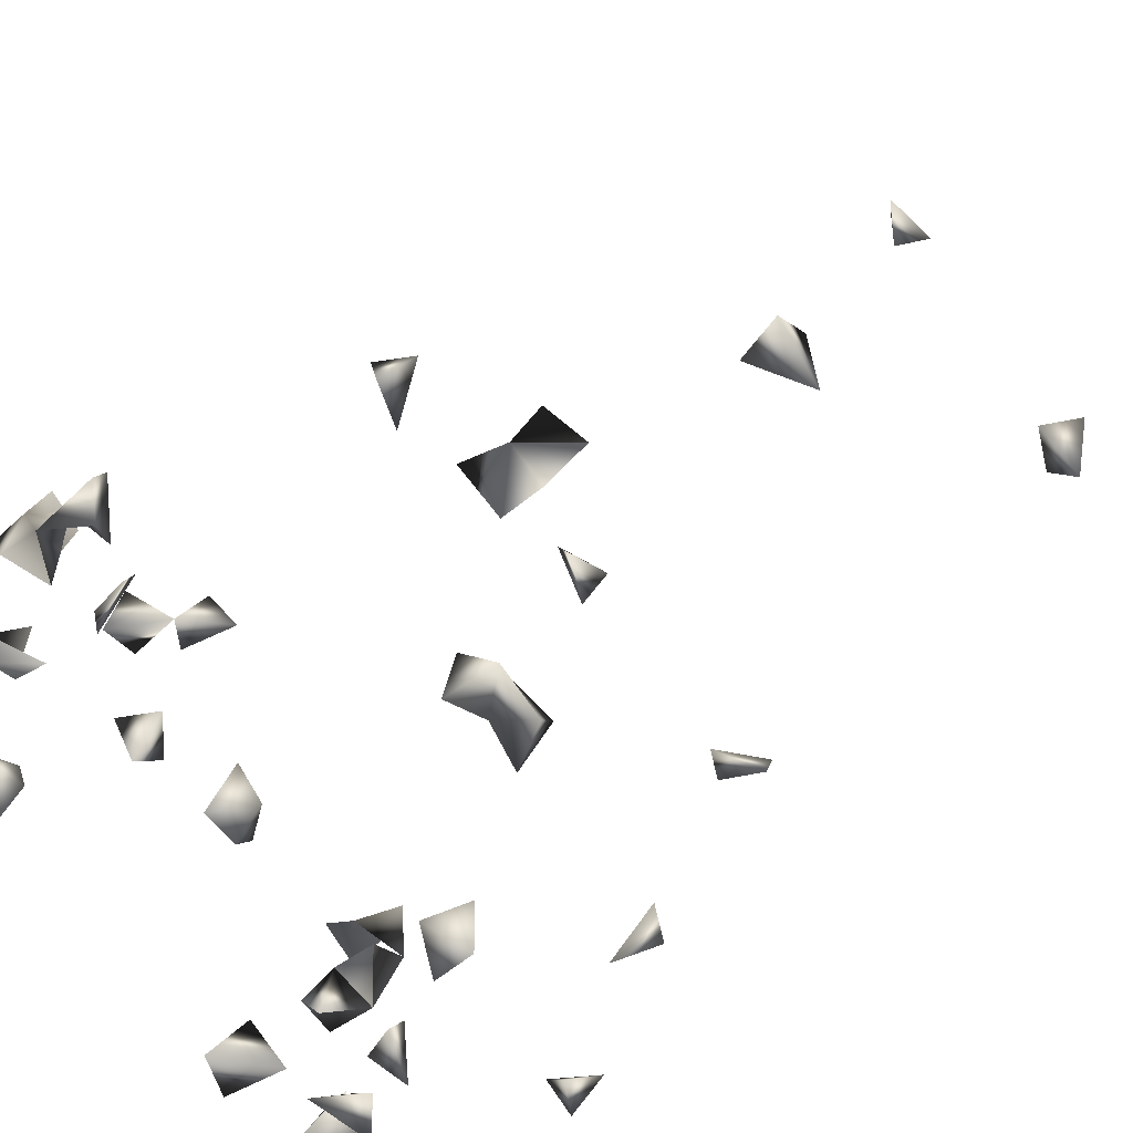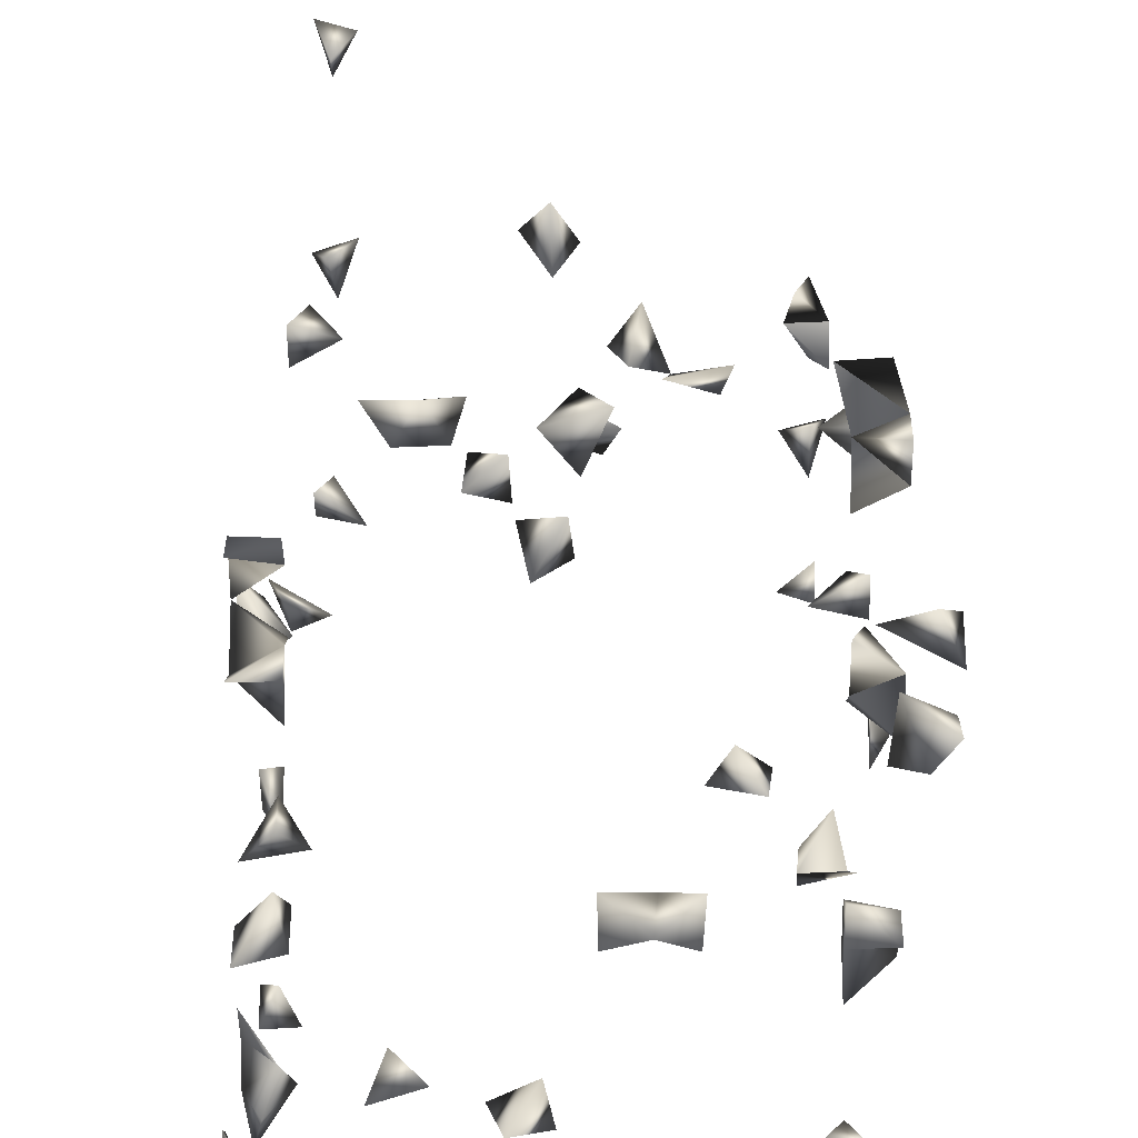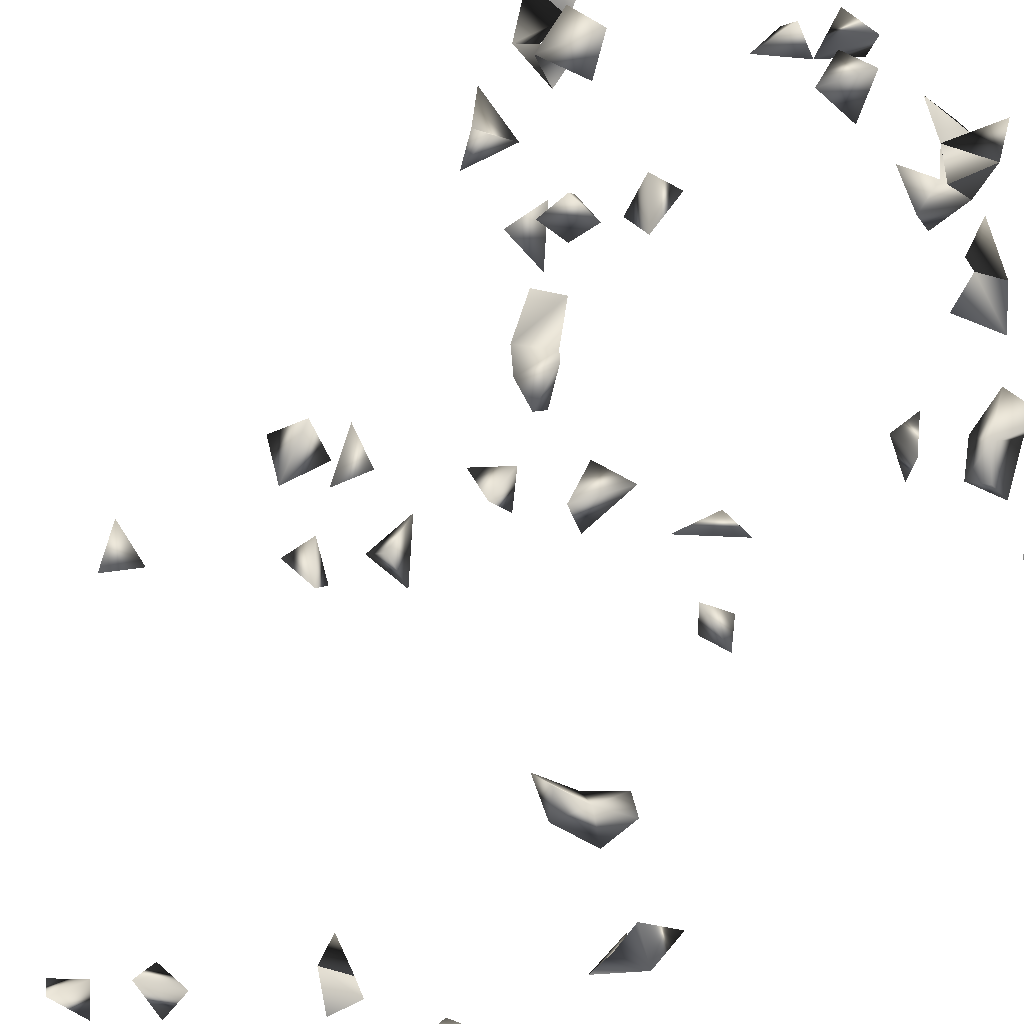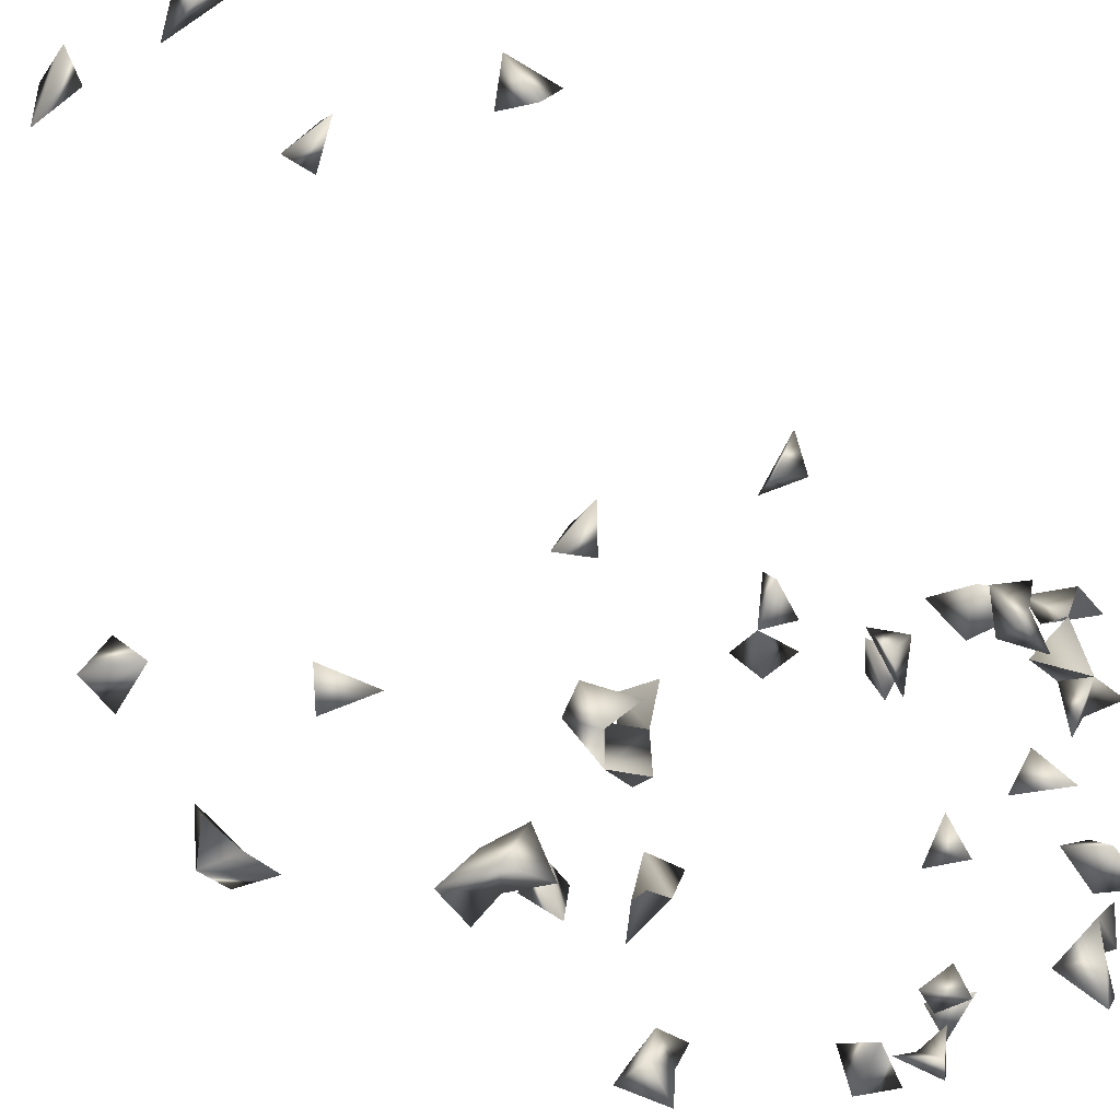
<metadata>
{"format":"obj","ext":"obj","renderer":"f3d","projection":"perspective","resolution":1024,"background":"white","views":[{"elev":-61.1,"azim":131.1,"up":"+Z"},{"elev":17.8,"azim":0.1,"up":"+Z"},{"elev":-41.6,"azim":-31.3,"up":"+Z"},{"elev":-45.5,"azim":-142.7,"up":"+Z"}]}
</metadata>
<code>
v 0.04686 -0.4299 0.3149
v 0.2158 -0.9032 0.2655
v 0.2002 -0.9368 0.278
v 0.2158 -0.9044 -0.2256
v -0.1841 -0.8443 -0.2473
v -0.1997 -0.8246 -0.2205
v 0.1672 -0.4523 0.2824
v 0.1794 -0.8865 -0.2447
v 0.2002 -0.8646 -0.2107
v -0.2116 -0.8136 -0.2525
v 0.2056 -0.4435 0.2824
v 0.2156 0.6842 -0.2525
v 0.2158 0.7401 -0.2482
v 0.1826 0.7182 -0.2525
v -0.2152 0.6328 0.281
v 0.05861 -0.4953 0.2824
v 0.2158 -0.4966 0.2431
v 0.1048 -0.4619 0.2824
v 0.2158 -0.3833 0.2139
v 0.1794 -0.4531 0.2328
v 0.02515 -0.4173 0.2824
v 0.03782 -0.4658 0.2824
v 0.1794 -0.4985 0.1129
v -0.1783 0.6275 0.272
v -0.1281 -0.5433 0.2824
v -0.08987 -0.5433 0.2824
v 0.02862 -0.5463 0.2788
v 0.008242 -0.5411 0.2327
v -0.06255 -0.4975 0.272
v 0.006865 -0.5143 0.2824
v -0.2071 -0.4663 -0.2525
v -0.2152 -0.627 -0.2249
v -0.1718 -0.8008 -0.2525
v 0.1794 -0.4794 0.0687
v 0.2158 -0.4745 0.08182
v 0.2158 -0.4587 0.2498
v 0.1898 -0.4572 0.1084
v 0.1794 -0.4454 0.05337
v 0.09498 -0.4945 0.272
v 0.2002 -0.3863 0.2492
v 0.1599 -0.4191 0.2292
v 0.2109 0.03704 -0.2525
v 0.2158 -0.004739 -0.2375
v -0.1997 0.5939 0.254
v -0.2152 -0.2818 -0.2463
v -0.2152 -0.2515 -0.2248
v -0.1031 -0.5089 0.272
v -0.07127 -0.5411 0.2531
v -0.01892 -0.5359 0.2627
v 0.2158 -0.8717 -0.2446
v 0.162 -0.5411 -0.2144
v 0.1891 -0.4035 0.2005
v 0.1675 -0.9145 0.2616
v 0.2158 -0.9356 0.2431
v 0.1785 -0.8709 0.1641
v 0.2002 -0.9035 0.1712
v 0.2158 -0.9317 0.2022
v -0.1858 -0.2627 -0.2525
v 0.1835 -0.8865 0.2134
v 0.2158 -0.8866 0.1997
v 0.2158 -0.4662 0.03055
v 0.06529 -0.4461 0.272
v 0.2002 -0.4228 0.2299
v 0.2158 -0.5244 -0.2497
v 0.168 -0.5153 -0.2525
v 0.2158 -0.4478 -0.1231
v 0.1794 -0.4546 -0.08025
v 0.1794 -0.4786 -0.1056
v 0.1794 -0.4443 -0.1185
v 0.2002 -0.3731 0.01917
v 0.2002 -0.3329 0.02671
v 0.1794 -0.4985 -0.06634
v -0.1997 0.6277 0.2324
v -0.1087 -0.5411 0.2515
v 0.1905 -0.8456 -0.2525
v 0.2002 0.5664 0.07565
v -0.0002717 -0.1075 0.07323
v -0.1789 -0.4915 0.1065
v -0.1789 -0.5252 0.09404
v -0.1789 -0.4738 0.1542
v 0.02158 -0.1234 -0.2525
v 0.2158 -0.4403 0.1998
v 0.1794 -0.5108 -0.2115
v 0.2158 -0.5092 -0.09182
v -0.1997 -0.292 -0.209
v -0.2152 -0.4549 -0.2154
v -0.2152 -0.4414 -0.05968
v -0.1789 -0.4696 -0.0786
v -0.2152 -0.4849 -0.08748
v 0.2158 0.7089 -0.2208
v -0.1789 -0.5051 0.182
v -0.2152 -0.4738 0.1734
v 0.178 0.5313 0.04423
v 0.1862 0.5157 0.07482
v 0.2158 0.5299 0.04621
v 0.2158 -0.8469 0.1687
v -0.1789 -0.4503 0.09787
v -0.1893 -0.4314 0.1452
v -0.1997 -0.2327 -0.1214
v -0.1372 -0.3981 -0.2525
v -0.2152 -0.5966 -0.1817
v -0.2152 -0.6277 -0.1661
v 0.1749 0.5313 -0.04873
v 0.2002 0.5058 -0.03815
v 0.1794 -0.4571 0.1831
v 0.1565 0.1841 -0.2473
v 0.1794 -0.4758 -0.146
v 0.2158 -0.4729 -0.08056
v 0.2158 -0.328 -0.01284
v 0.2002 -0.3653 -0.0237
v -0.1681 -0.4191 -0.05955
v -0.1204 -0.4035 -0.2069
v -0.1789 -0.5125 -0.09532
v -0.1893 -0.4601 -0.03198
v -0.2152 -0.5286 0.09454
v 0.0271 0.5313 -0.07042
v -0.2152 -0.5088 0.1703
v 0.004351 -0.0919 0.03706
v -0.03804 -0.0919 0.06559
v -0.2152 0.2069 0.09547
v -0.2152 -0.4531 0.1242
v -0.09193 -0.4191 -0.2289
v -0.05546 -0.4035 -0.247
v -0.1893 -0.4963 -0.05898
v 0.04157 -0.08419 -0.2525
v -0.007482 -0.4358 -0.2525
v -0.0419 -0.4495 -0.2525
v 0.2002 0.5517 0.008607
v 0.2002 0.5185 -0.08618
v 0.2158 -0.4788 0.2081
v 0.1607 0.2197 -0.2358
v 0.1064 0.2092 -0.2473
v 0.131 0.2197 -0.2167
v 0.1753 0.07337 -0.2473
v -0.1997 -0.1894 -0.08533
v -0.01223 0.5157 -0.05155
v 0.0103 0.5157 -0.0237
v -0.1789 -0.4406 -0.2171
v -0.1092 -0.372 -0.2473
v -0.2152 -0.4767 -0.1478
v -0.1893 -0.4234 -0.02003
v 0.04315 0.5157 -0.04255
v -0.2152 -0.08712 0.02033
v -0.1997 -0.1262 0.01428
v -0.1997 -0.08179 -0.02166
v -0.1685 -0.1075 -0.0005662
v -0.04854 0.5157 -0.108
v -0.1749 0.5313 0.1176
v -0.1791 -0.4035 0.08319
v -0.2152 -0.4038 0.1241
v -0.2152 -0.5283 -0.09862
v -0.01706 -0.4035 -0.2292
v 0.1709 -0.006151 -0.2473
v -0.08608 0.5313 -0.06766
v 0.2158 0.5481 -0.04284
v 0.1702 -0.1075 0.006073
v 0.1722 0.03256 -0.2525
v 0.2002 0.05524 -0.2083
v 0.2158 -0.08491 -0.01127
v 0.2002 -0.5467 -0.2192
v 0.09257 -0.07619 -0.2525
v -0.2152 -0.1938 -0.1167
v -0.2152 -0.2242 -0.075
v -0.1997 -0.4908 -0.2212
v -0.1893 -0.4724 -0.1908
v -0.2152 -0.4508 -0.1803
v -0.2152 -0.4835 0.08397
v -0.2152 0.5149 -0.09887
v -0.0273 -0.1075 0.02323
v -0.2152 0.5429 0.1015
v -0.1997 0.4998 0.1072
v -0.1789 -0.5044 0.05653
v -0.1997 -0.3652 0.09728
v -0.2152 -0.4198 0.05743
v -0.05163 0.5157 -0.06546
v 0.2158 0.5113 0.009498
v 0.2002 -0.0609 0.01773
v 0.06536 -0.0919 -0.2185
v -0.1713 0.5313 -0.1328
v -0.1997 -0.5012 -0.1678
v -0.2152 0.543 -0.1278
v 0.008406 0.2197 0.1915
v -0.01438 0.2041 0.2266
v -0.09138 0.5157 -0.09877
v -0.2152 0.1806 0.1361
v -0.2152 -0.395 0.0864
v -0.1997 -0.6461 -0.1919
v 0.2158 -0.09214 0.02478
v 0.1009 -0.1075 -0.2136
v 0.09723 -0.1234 -0.2525
v -0.0128 0.2041 0.1674
v -0.03929 0.2197 0.201
v -0.1732 0.2041 0.1189
v -0.193 0.5313 0.06513
v -0.2152 -0.3789 0.05492
v 0.0206 -0.0919 -0.2185
v 0.0623 -0.113 -0.2473
v -0.1997 0.5505 -0.09471
v -0.1997 0.2288 0.1398
f 33 6 5
f 5 10 33
f 33 10 6
f 5 6 10
f 11 20 36
f 7 20 36
f 7 11 36
f 20 11 7
f 37 35 34
f 37 34 23
f 23 35 37
f 23 34 35
f 48 47 29
f 48 29 26
f 26 29 47
f 49 30 28
f 27 30 49
f 49 28 27
f 27 28 30
f 50 9 4
f 4 8 50
f 9 8 4
f 54 53 2
f 53 3 2
f 3 53 54
f 2 3 54
f 55 59 60
f 55 56 59
f 60 59 57
f 56 57 59
f 60 57 56
f 34 35 61
f 61 38 34
f 35 38 61
f 34 35 38
f 62 22 21
f 62 21 1
f 1 22 62
f 1 21 22
f 18 39 62
f 62 39 16
f 16 18 62
f 39 18 16
f 19 40 63
f 52 40 19
f 41 52 63
f 40 41 63
f 52 41 40
f 69 67 66
f 69 68 67
f 24 44 73
f 73 44 15
f 15 24 73
f 44 24 15
f 25 47 74
f 74 26 25
f 25 26 47
f 47 48 74
f 74 48 26
f 9 50 75
f 75 50 8
f 8 9 75
f 82 63 52
f 19 63 82
f 82 52 19
f 36 63 82
f 20 63 82
f 63 36 20
f 45 58 85
f 85 58 46
f 85 46 45
f 45 46 58
f 13 14 90
f 90 14 12
f 12 13 90
f 14 13 12
f 76 93 94
f 95 94 93
f 95 93 76
f 76 94 95
f 55 60 96
f 96 56 55
f 96 60 56
f 66 68 107
f 107 69 66
f 68 69 107
f 66 67 108
f 108 68 66
f 67 72 108
f 67 68 72
f 72 84 108
f 108 84 68
f 84 72 68
f 110 109 70
f 71 109 110
f 109 71 70
f 70 71 110
f 117 91 80
f 117 92 91
f 80 92 117
f 92 91 80
f 121 98 80
f 92 98 121
f 80 92 121
f 98 92 80
f 124 113 88
f 88 89 124
f 113 89 88
f 82 105 130
f 20 105 130
f 20 82 105
f 17 36 130
f 130 20 17
f 17 20 36
f 36 82 130
f 132 131 106
f 106 131 133
f 131 132 133
f 133 132 106
f 112 122 139
f 100 112 139
f 139 122 100
f 122 112 100
f 87 114 141
f 141 114 111
f 141 111 87
f 87 111 114
f 142 136 116
f 116 137 142
f 142 137 136
f 116 136 137
f 146 145 143
f 143 144 146
f 145 144 143
f 144 145 146
f 113 124 151
f 151 124 89
f 89 113 151
f 152 126 123
f 152 127 126
f 123 127 152
f 123 126 127
f 155 129 103
f 104 129 155
f 103 104 155
f 129 104 103
f 42 153 157
f 157 153 43
f 157 43 42
f 42 43 153
f 158 157 134
f 42 157 158
f 158 134 42
f 157 134 42
f 160 83 51
f 51 65 160
f 83 65 51
f 64 83 160
f 160 65 64
f 64 65 83
f 135 162 163
f 163 162 99
f 162 135 99
f 99 135 163
f 31 138 164
f 164 86 31
f 31 86 138
f 165 164 138
f 86 164 165
f 166 165 138
f 86 165 166
f 166 138 86
f 167 115 78
f 79 115 167
f 115 79 78
f 167 121 97
f 78 121 167
f 78 97 167
f 78 97 121
f 169 119 118
f 77 119 169
f 169 118 77
f 77 118 119
f 172 167 78
f 79 167 172
f 78 79 172
f 176 128 93
f 95 128 176
f 93 95 176
f 93 95 128
f 180 166 165
f 140 166 180
f 180 165 140
f 166 165 140
f 184 175 154
f 147 175 184
f 184 154 147
f 147 154 175
f 150 173 186
f 149 150 186
f 173 150 149
f 101 102 187
f 187 102 32
f 32 101 187
f 102 101 32
f 159 177 188
f 188 177 156
f 156 159 188
f 177 159 156
f 192 191 183
f 182 191 192
f 192 183 182
f 182 183 191
f 194 171 170
f 148 171 194
f 194 170 148
f 148 170 171
f 195 186 173
f 195 173 149
f 174 186 195
f 149 174 195
f 186 174 149
f 197 189 178
f 161 178 189
f 197 190 189
f 161 190 197
f 161 189 190
f 125 161 197
f 178 161 125
f 197 196 81
f 81 125 197
f 196 125 81
f 178 196 197
f 196 178 125
f 179 181 198
f 198 181 168
f 168 179 198
f 181 179 168
f 185 193 199
f 199 193 120
f 120 185 199
f 193 185 120

</code>
